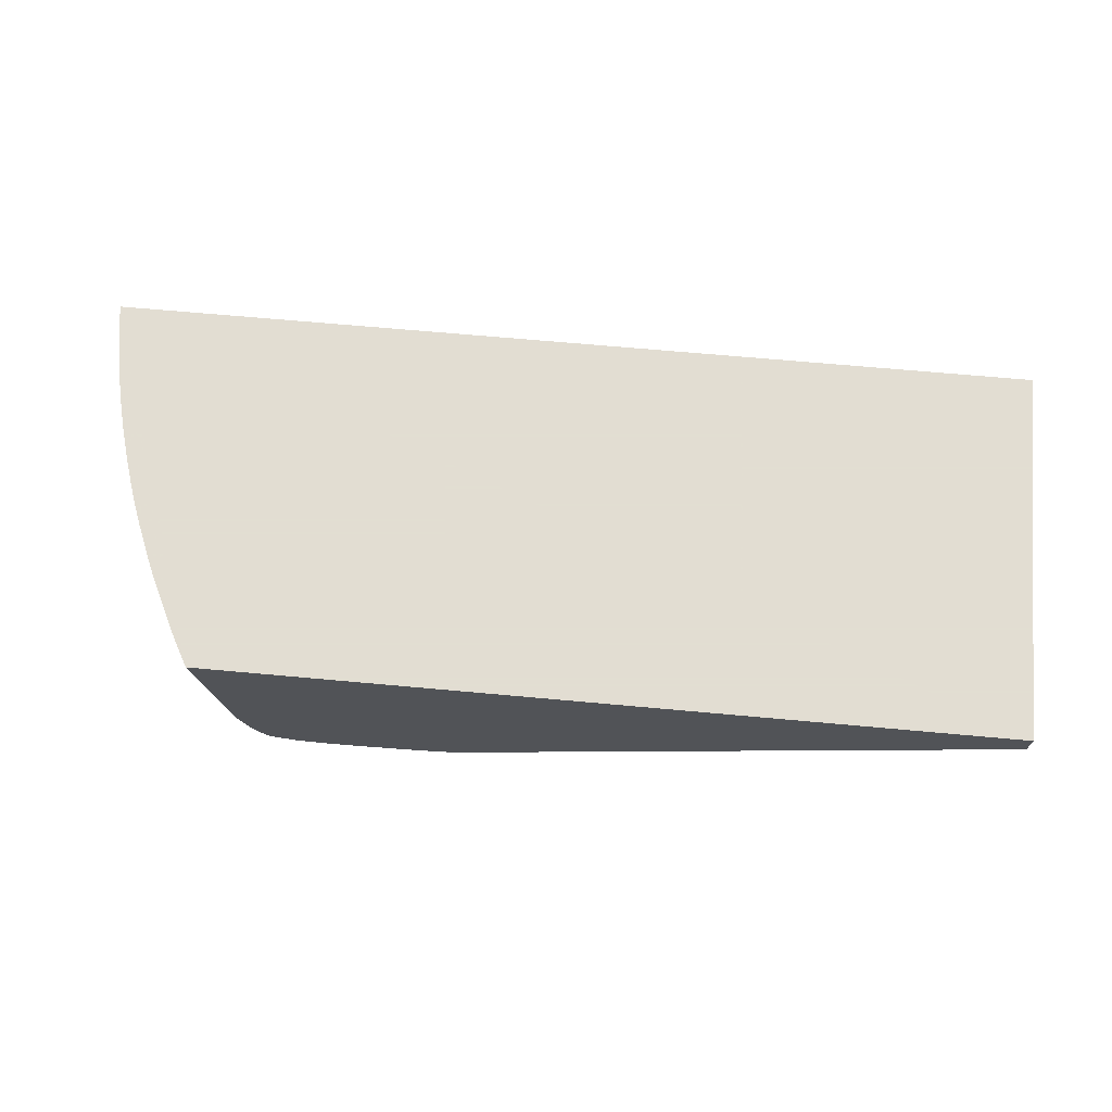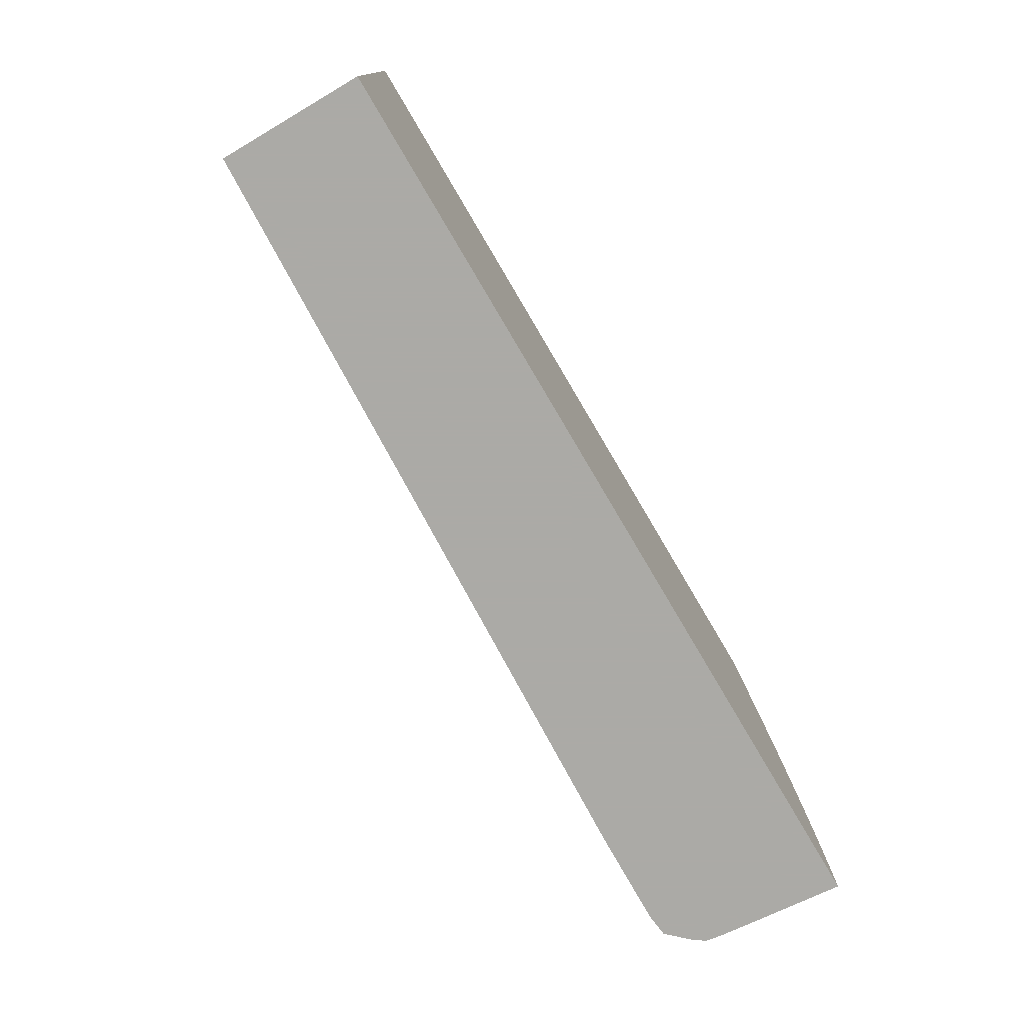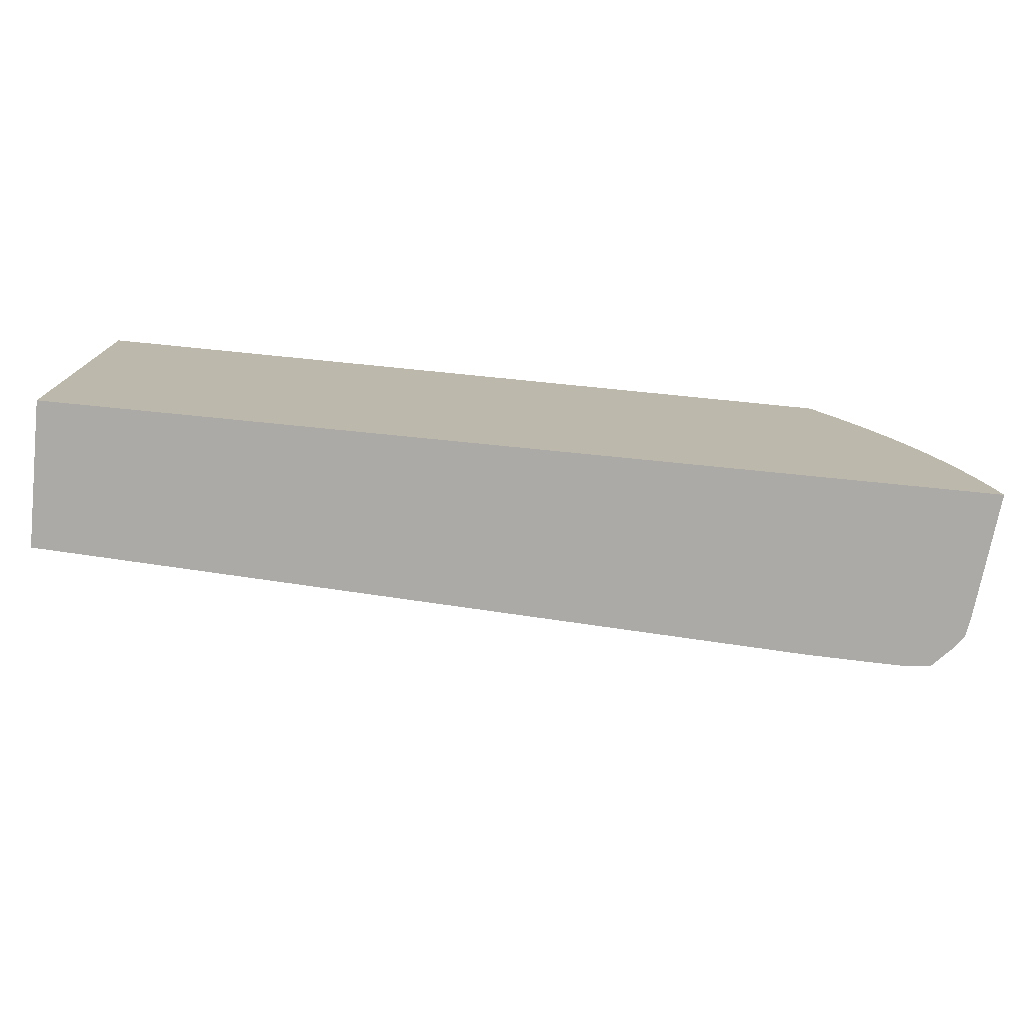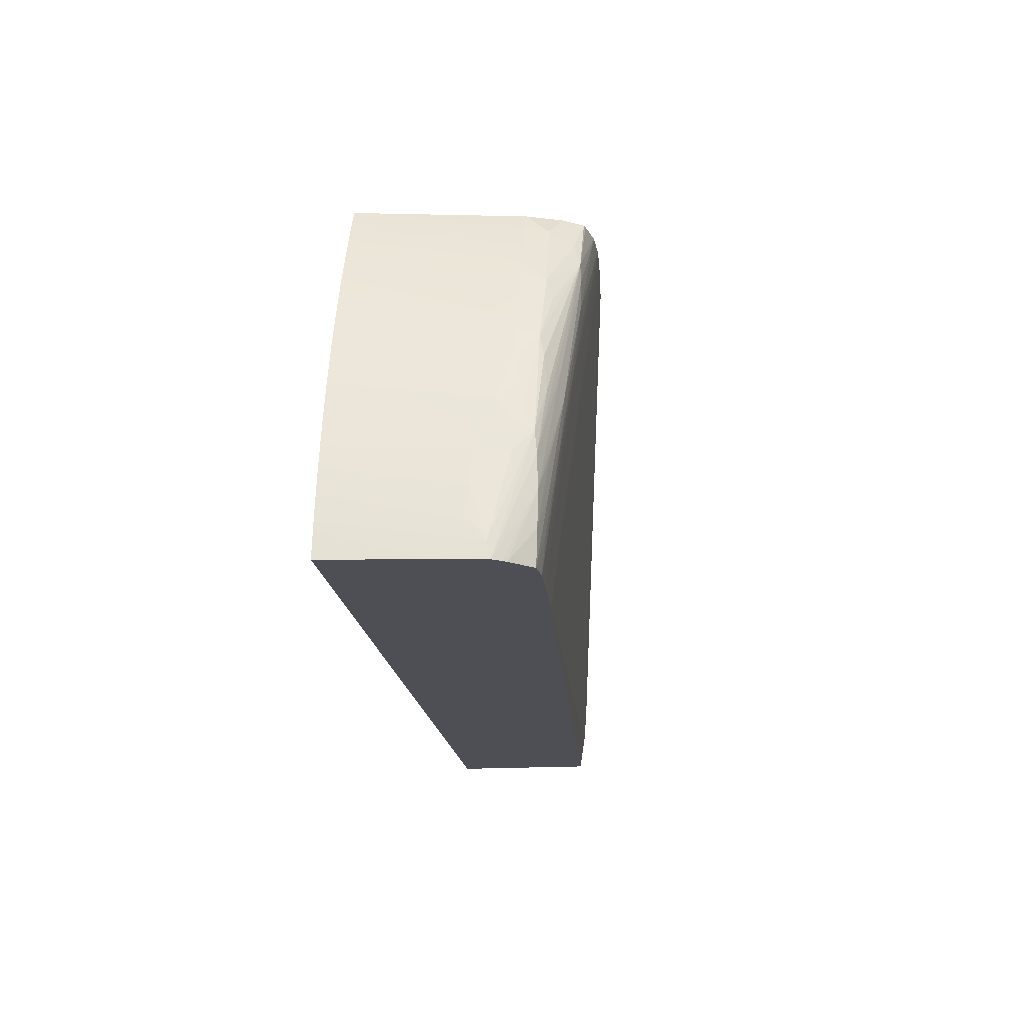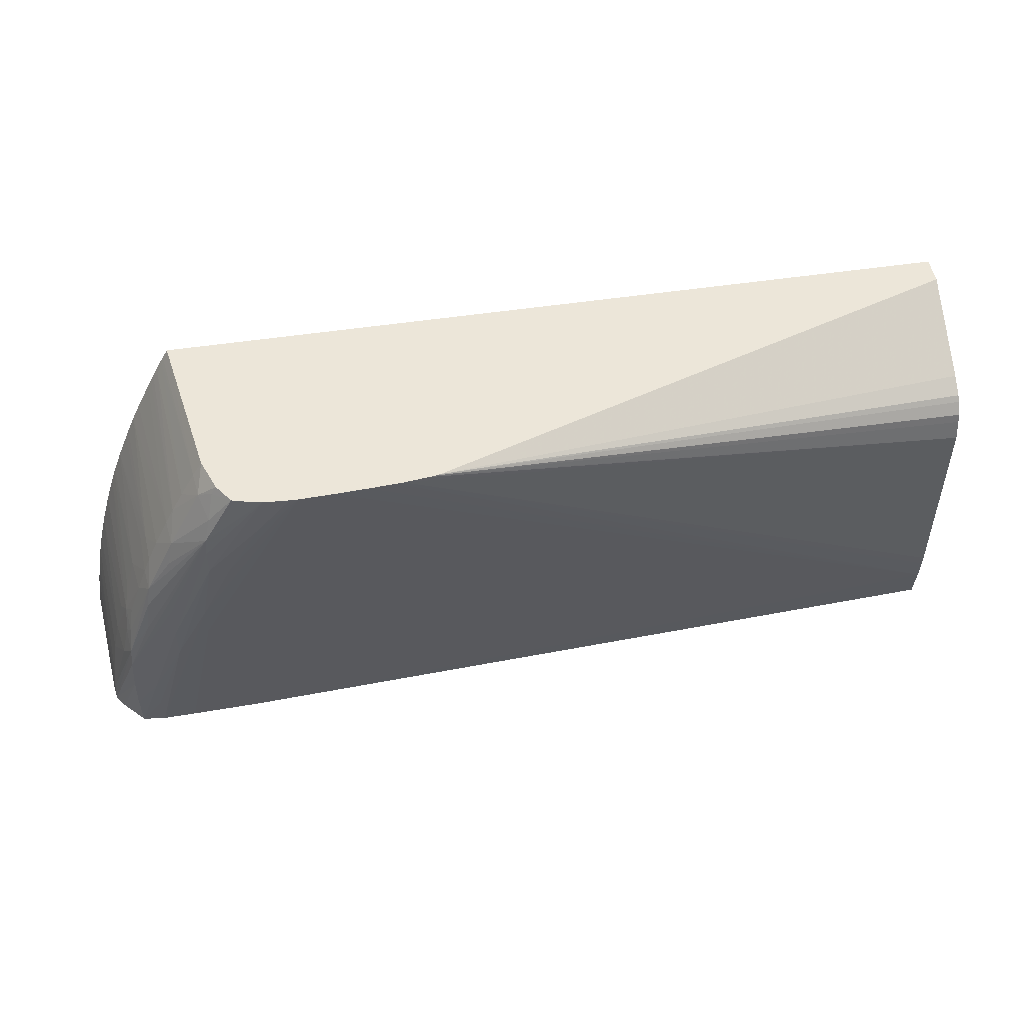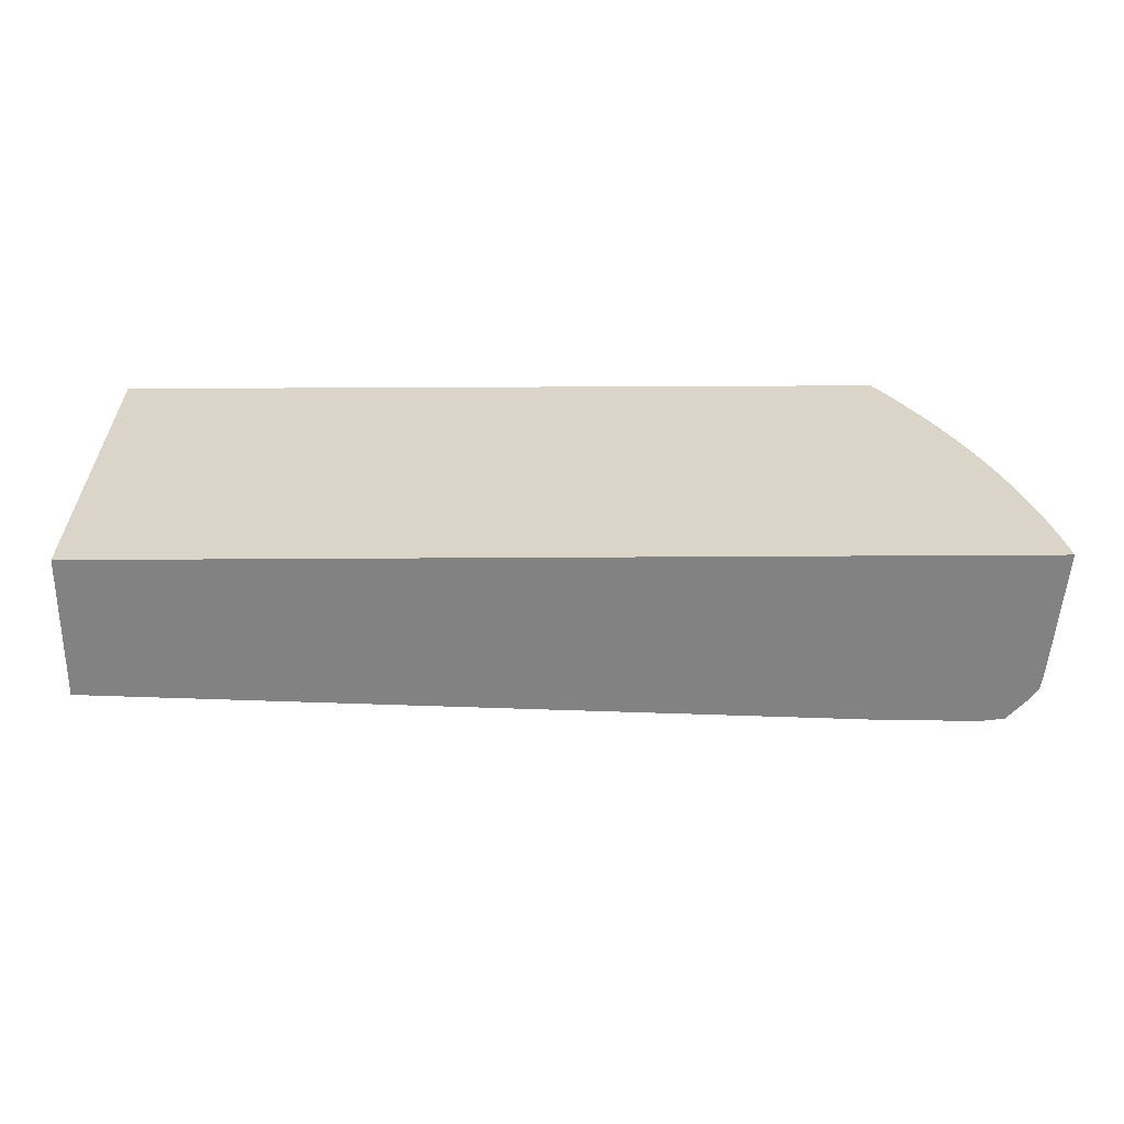
<metadata>
{"format":"obj","ext":"obj","renderer":"f3d","projection":"perspective","resolution":1024,"background":"white","views":[{"elev":68.1,"azim":5.2,"up":"+Y"},{"elev":-75.9,"azim":120.5,"up":"+Z"},{"elev":-76.1,"azim":174.3,"up":"+Z"},{"elev":-18.3,"azim":-83.5,"up":"+Z"},{"elev":49.5,"azim":-9.6,"up":"+Z"},{"elev":29.2,"azim":179.4,"up":"+Y"}]}
</metadata>
<code>
v -0.03344 -0.05023 0.002908
v -0.03313 -0.05344 0.002908
v -0.03313 -0.05344 0.002938
v -0.03332 -0.05023 0.003797
v -0.0009628 -0.05023 0.002908
v -0.03301 -0.05469 0.002908
v -0.03327 -0.05023 0.004111
v -0.03288 -0.05515 0.003486
v -0.0009628 -0.05023 0.01613
v -0.0009628 -0.05531 0.002908
v -0.03292 -0.05528 0.002908
v -0.03312 -0.05023 0.004971
v -0.03258 -0.05462 0.005287
v -0.03281 -0.0547 0.004101
v -0.03175 -0.05643 0.007195
v -0.0321 -0.05579 0.006461
v -0.0009628 -0.05121 0.01613
v -0.02891 -0.05023 0.01613
v -0.0009628 -0.0555 0.004111
v -0.0276 -0.05649 0.002908
v -0.03271 -0.05559 0.002908
v -0.03191 -0.05653 0.005287
v -0.03183 -0.0565 0.006461
v -0.03306 -0.05023 0.005287
v -0.03278 -0.05023 0.006569
v -0.03294 -0.05023 0.005843
v -0.03231 -0.05462 0.006461
v -0.03163 -0.05605 0.007978
v -0.03182 -0.05571 0.007605
v -0.03092 -0.05673 0.00881
v -0.03073 -0.05662 0.009982
v -0.03059 -0.05648 0.01073
v -0.02021 -0.05763 0.01613
v -0.0009628 -0.05441 0.01431
v -0.02909 -0.05023 0.01581
v -0.02837 -0.05579 0.01557
v -0.02817 -0.05491 0.01613
v -0.0009628 -0.05556 0.00491
v -0.02173 -0.05781 0.01613
v -0.02263 -0.05787 0.01613
v -0.0238 -0.05792 0.01613
v -0.02408 -0.05793 0.01613
v -0.02498 -0.05796 0.01613
v -0.02878 -0.0572 0.00881
v -0.02998 -0.05654 0.002908
v -0.03261 -0.05571 0.002908
v -0.03194 -0.05651 0.004111
v -0.03112 -0.05678 0.006461
v -0.02995 -0.05715 0.00881
v -0.02995 -0.0571 0.009982
v -0.02823 -0.05758 0.01419
v -0.0326 -0.05023 0.007261
v -0.03172 -0.05527 0.008264
v -0.03199 -0.05462 0.007636
v -0.03251 -0.05023 0.007636
v -0.03103 -0.05579 0.009982
v -0.03148 -0.05571 0.008717
v -0.03044 -0.05579 0.0115
v -0.03068 -0.05579 0.01091
v -0.02967 -0.0568 0.01233
v -0.02948 -0.0566 0.01315
v -0.02039 -0.05767 0.01613
v -0.0009628 -0.05542 0.01331
v -0.0009628 -0.05514 0.01371
v -0.0009628 -0.05499 0.01389
v -0.02917 -0.05023 0.01569
v -0.02827 -0.05657 0.01542
v -0.02803 -0.05579 0.01613
v -0.02887 -0.05579 0.01468
v -0.0009628 -0.05559 0.005287
v -0.02146 -0.0578 0.01613
v -0.02525 -0.05795 0.01613
v -0.02525 -0.05793 0.01586
v -0.02878 -0.05733 0.009982
v -0.03113 -0.05656 0.002908
v -0.03191 -0.05647 0.002908
v -0.03191 -0.05647 0.002938
v -0.03112 -0.05675 0.005287
v -0.02995 -0.05707 0.007636
v -0.02829 -0.05758 0.01262
v -0.02829 -0.05759 0.01351
v -0.02802 -0.05736 0.01497
v -0.02643 -0.05785 0.01586
v -0.02615 -0.05789 0.01613
v -0.02643 -0.05783 0.01613
v -0.02702 -0.05768 0.01613
v -0.02716 -0.05763 0.01613
v -0.03184 -0.05023 0.009777
v -0.03216 -0.05023 0.00881
v -0.03121 -0.05462 0.009982
v -0.03157 -0.05462 0.008968
v -0.03225 -0.05023 0.008495
v -0.03007 -0.05579 0.01233
v -0.0305 -0.05491 0.01166
v -0.03073 -0.05456 0.01122
v -0.02928 -0.05579 0.01394
v -0.02958 -0.05579 0.01335
v -0.02061 -0.0577 0.01613
v -0.0009628 -0.05565 0.01233
v -0.0009628 -0.05549 0.01301
v -0.02955 -0.05023 0.015
v -0.02936 -0.0505 0.01527
v -0.02779 -0.05697 0.01583
v -0.02761 -0.05697 0.01613
v -0.02802 -0.05582 0.01613
v -0.0009628 -0.05565 0.01196
v -0.02643 -0.05781 0.01468
v -0.0276 -0.05759 0.01255
v -0.03114 -0.05656 0.002908
v -0.03112 -0.05666 0.004111
v -0.03169 -0.05023 0.01021
v -0.03133 -0.05023 0.01116
v -0.03164 -0.05023 0.01036
v -0.03056 -0.05023 0.01297
v -0.03083 -0.05023 0.01234
v -0.03097 -0.05023 0.01202
v -0.02934 -0.05502 0.01404
v -0.02967 -0.05023 0.01476
v -0.0298 -0.05023 0.0145
v -0.03028 -0.05023 0.01354
f 47 49 48
f 51 82 61
f 50 81 51
f 49 78 79
f 49 80 81
f 49 79 80
f 47 77 78
f 47 78 49
f 51 61 60
f 49 81 50
f 51 81 83
f 53 57 56
f 51 84 85
f 51 85 86
f 51 86 87
f 51 87 82
f 53 88 89
f 53 89 54
f 53 56 90
f 53 90 91
f 53 91 88
f 54 89 92
f 46 77 47
f 56 59 90
f 54 92 55
f 51 83 84
f 46 76 77
f 32 51 60
f 44 74 75
f 27 55 52
f 58 93 94
f 28 56 57
f 28 57 53
f 28 53 29
f 28 32 56
f 30 51 31
f 31 51 32
f 32 58 59
f 32 59 56
f 32 60 61
f 32 61 58
f 44 75 45
f 33 62 63
f 33 64 65
f 33 65 34
f 35 66 36
f 36 67 68
f 36 68 37
f 36 66 69
f 36 69 67
f 38 70 71
f 38 71 39
f 43 72 73
f 43 73 74
f 43 74 44
f 33 63 64
f 58 94 59
f 90 112 113
f 59 94 95
f 79 110 109
f 80 108 107
f 80 107 84
f 80 84 81
f 81 84 83
f 82 87 103
f 87 104 103
f 88 91 111
f 90 113 111
f 90 111 91
f 90 95 112
f 93 114 94
f 78 110 79
f 93 97 114
f 94 115 116
f 94 116 112
f 94 112 95
f 96 102 101
f 96 101 117
f 96 117 97
f 97 117 118
f 97 118 119
f 97 119 120
f 97 120 114
f 101 118 117
f 27 54 55
f 94 114 115
f 76 78 77
f 76 110 78
f 76 109 110
f 59 95 90
f 61 96 97
f 61 97 93
f 61 82 67
f 61 67 96
f 62 98 99
f 62 99 100
f 62 100 63
f 66 101 102
f 66 102 69
f 67 82 103
f 67 103 104
f 67 104 105
f 67 105 68
f 67 69 96
f 69 102 96
f 70 106 71
f 71 106 99
f 71 99 98
f 72 84 107
f 72 107 73
f 73 107 108
f 73 108 74
f 74 80 79
f 74 79 75
f 74 108 80
f 75 79 109
f 58 61 93
f 27 53 54
f 15 31 32
f 25 27 52
f 1 45 75
f 1 75 109
f 1 109 76
f 1 76 46
f 1 46 21
f 1 21 11
f 1 11 6
f 1 6 2
f 2 6 3
f 3 7 4
f 3 6 8
f 3 8 7
f 5 9 17
f 5 17 34
f 5 34 65
f 5 65 64
f 5 64 63
f 5 63 100
f 5 100 99
f 5 99 106
f 5 106 70
f 5 70 38
f 5 38 19
f 5 19 10
f 6 11 8
f 1 20 45
f 1 10 20
f 1 5 10
f 1 18 9
f 27 29 53
f 1 2 3
f 1 3 4
f 1 4 7
f 1 7 12
f 1 12 24
f 1 24 26
f 1 26 25
f 1 25 52
f 1 52 55
f 1 55 92
f 1 92 89
f 7 8 12
f 1 89 88
f 1 111 113
f 1 113 112
f 1 112 116
f 1 116 115
f 1 115 114
f 1 114 120
f 1 120 119
f 1 119 118
f 1 118 101
f 1 101 66
f 1 66 35
f 1 35 18
f 1 88 111
f 8 13 14
f 1 9 5
f 8 11 15
f 13 27 25
f 15 28 29
f 15 29 16
f 15 23 30
f 15 30 31
f 15 32 28
f 16 29 27
f 17 33 34
f 18 35 36
f 18 36 37
f 19 38 39
f 19 40 41
f 13 16 27
f 19 41 20
f 20 42 43
f 20 43 44
f 20 44 45
f 21 46 22
f 22 47 48
f 22 48 49
f 22 49 50
f 22 50 23
f 22 46 47
f 23 50 51
f 8 14 12
f 23 51 30
f 20 41 42
f 13 24 14
f 19 39 40
f 9 86 85
f 8 16 13
f 13 26 24
f 9 18 37
f 9 37 68
f 9 68 105
f 9 105 104
f 9 104 87
f 9 87 86
f 9 85 84
f 9 84 72
f 9 72 43
f 8 15 16
f 9 42 41
f 9 43 42
f 11 21 22
f 9 40 39
f 9 39 71
f 9 71 98
f 9 98 62
f 9 62 33
f 9 33 17
f 10 19 20
f 9 41 40
f 11 22 23
f 11 23 15
f 12 14 24
f 13 25 26

</code>
